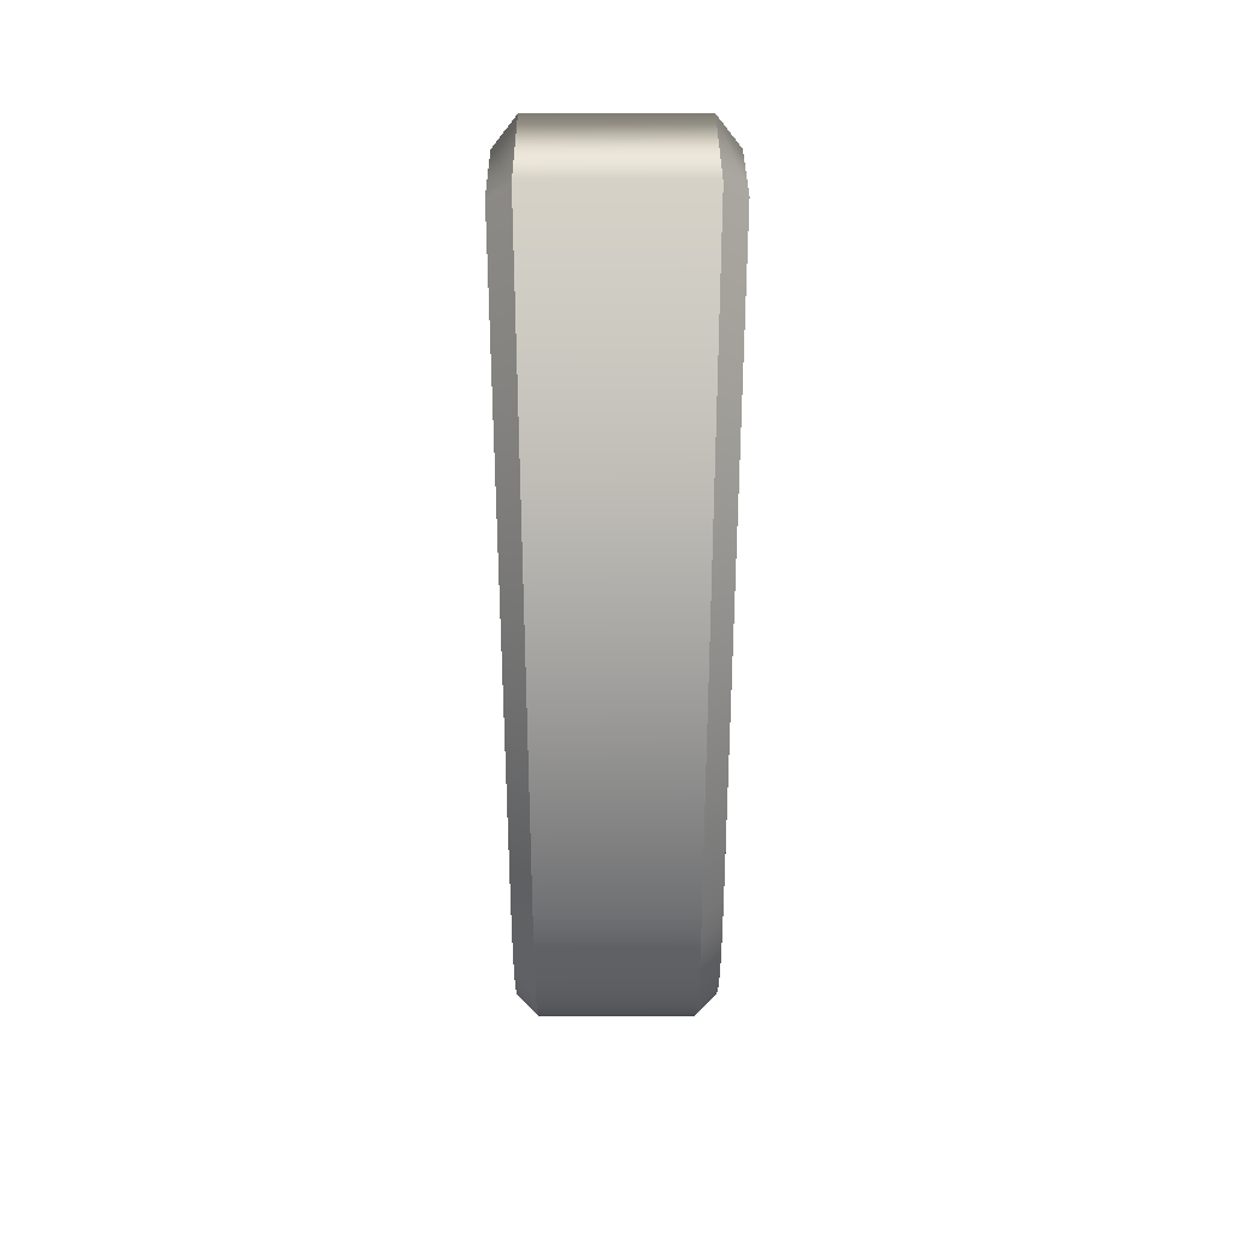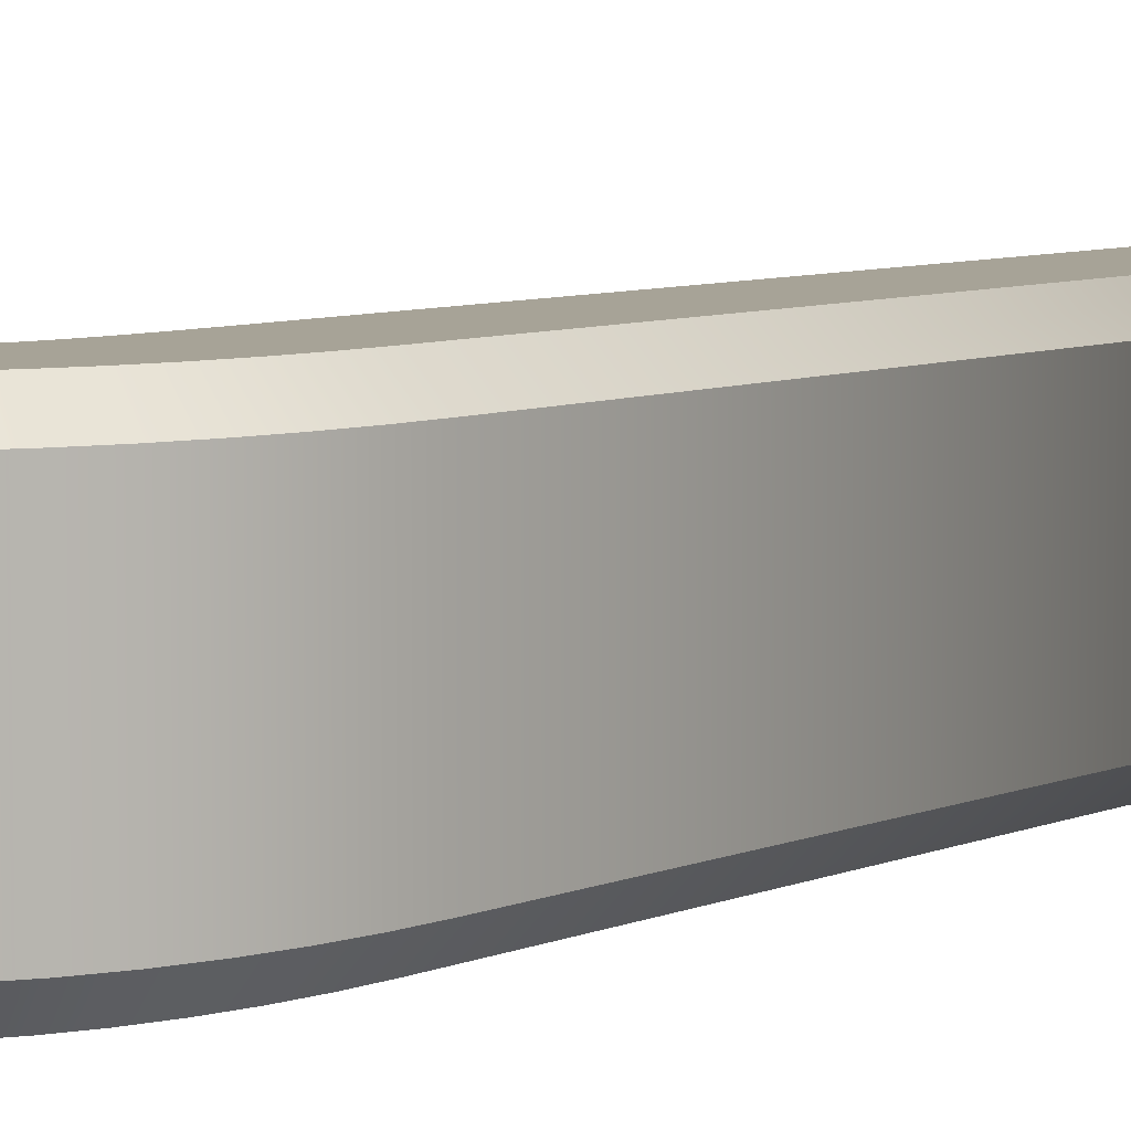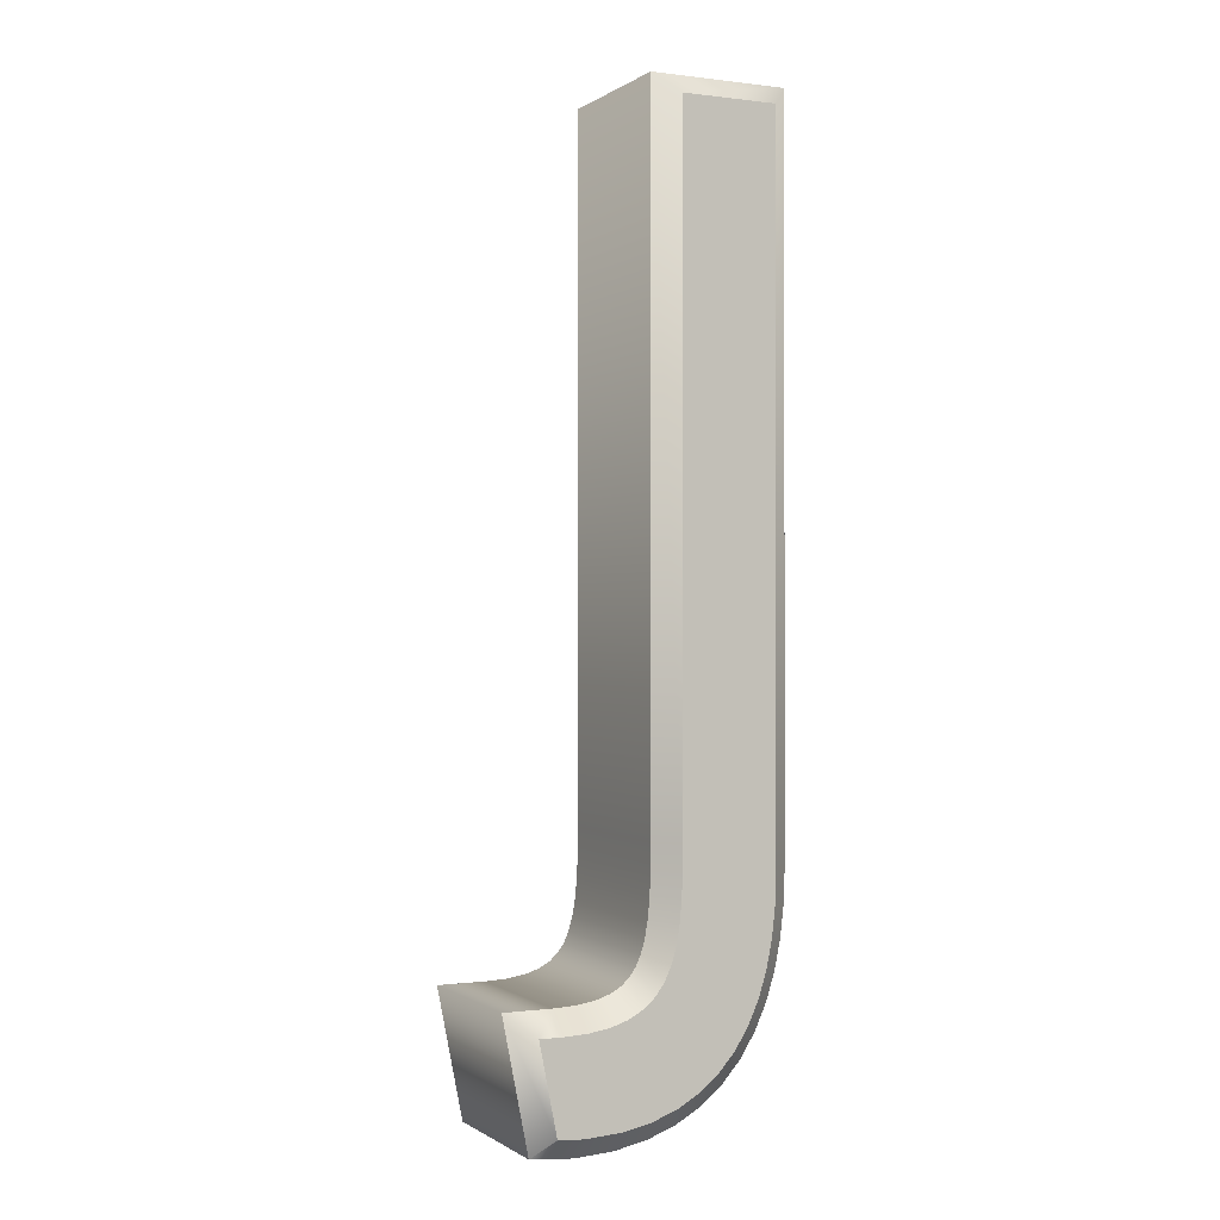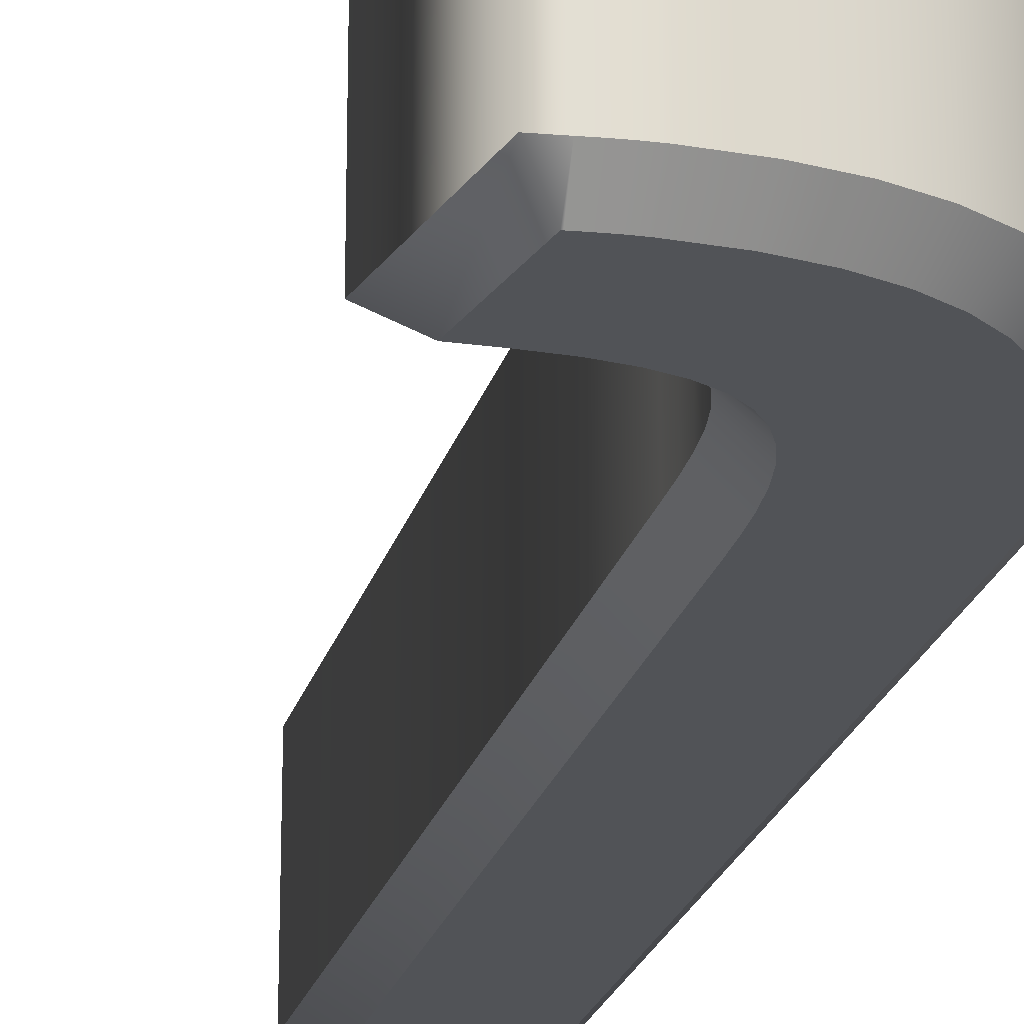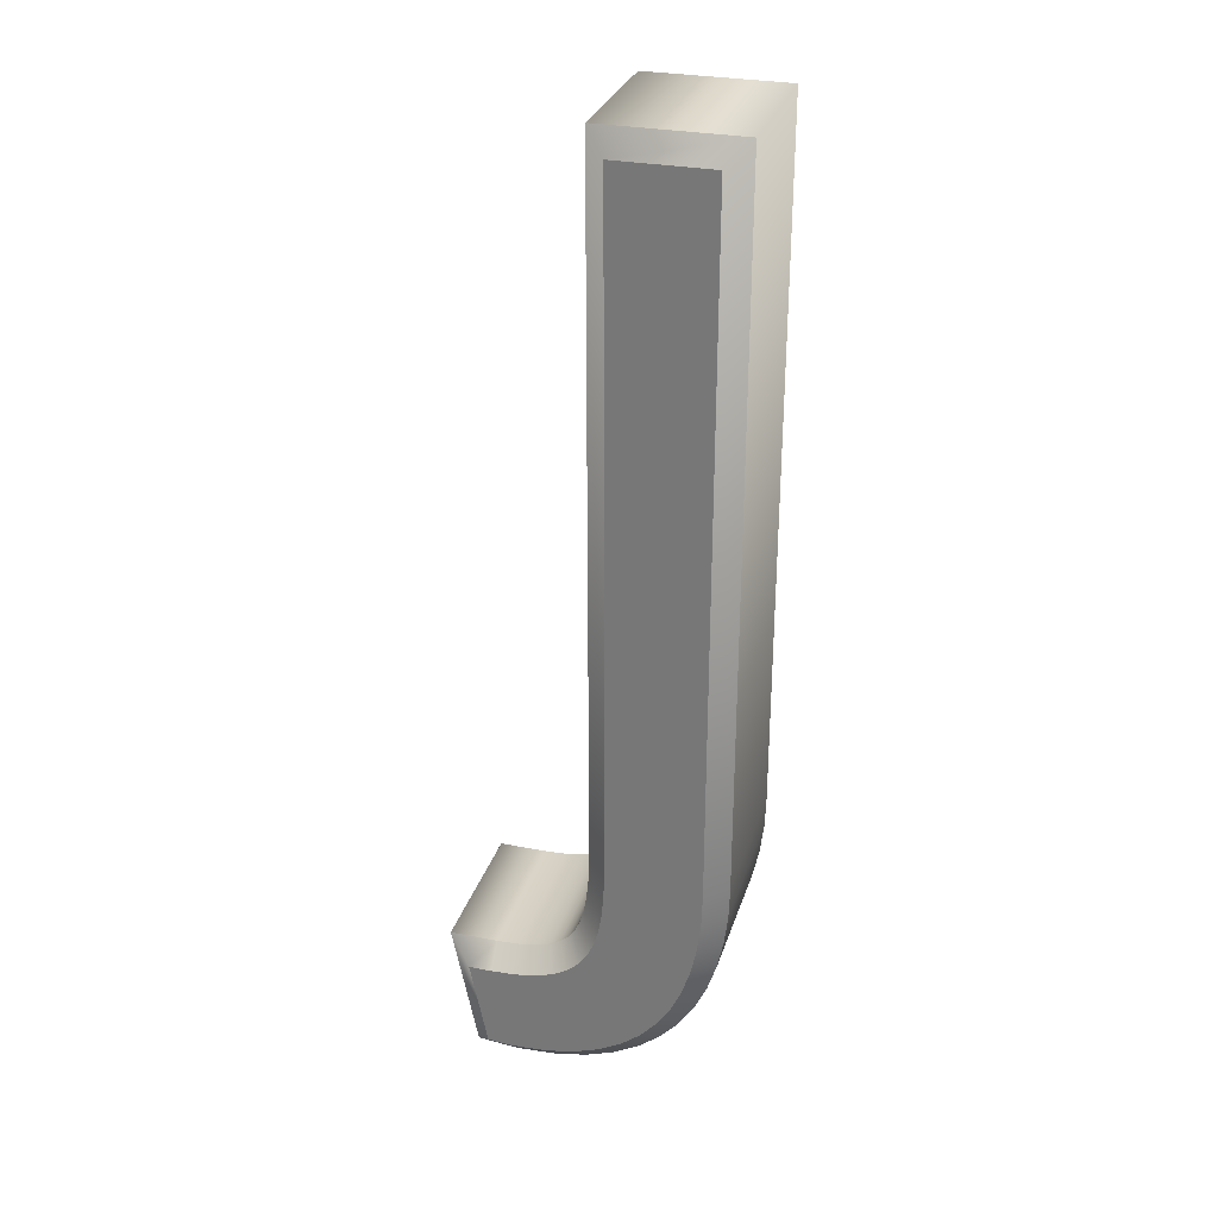
<metadata>
{"format":"obj","ext":"obj","renderer":"f3d","projection":"perspective","resolution":1024,"background":"white","views":[{"elev":34.0,"azim":89.7,"up":"+Y"},{"elev":6.7,"azim":37.8,"up":"+Z"},{"elev":-0.3,"azim":-25.5,"up":"+Y"},{"elev":-22.2,"azim":-13.8,"up":"+Z"},{"elev":29.5,"azim":16.2,"up":"+Y"}]}
</metadata>
<code>
o Text
v -0.3314 0.766 -0.05359
v -0.338 0.7074 -0.05359
v -0.3493 0.6523 -0.05359
v -0.3655 0.6013 -0.05359
v -0.3869 0.5547 -0.05359
v -0.4137 0.513 -0.05359
v -0.446 0.4766 -0.05359
v -0.4842 0.4458 -0.05359
v -0.5285 0.4211 -0.05359
v -0.5793 0.4029 -0.05359
v -0.6368 0.3917 -0.05359
v -0.7013 0.3878 -0.05359
v -0.707 0.3878 -0.05359
v -0.7125 0.388 -0.05359
v -0.7177 0.3881 -0.05359
v -0.7228 0.3884 -0.05359
v -0.7276 0.3887 -0.05359
v -0.7324 0.389 -0.05359
v -0.7371 0.3894 -0.05359
v -0.7417 0.3899 -0.05359
v -0.7464 0.3903 -0.05359
v -0.7511 0.3908 -0.05359
v -0.7559 0.3913 -0.05359
v -0.7579 0.3915 -0.05359
v -0.7923 0.5658 -0.05359
v -0.7471 0.5658 -0.05359
v -0.6987 0.568 -0.05359
v -0.6573 0.5746 -0.05359
v -0.6226 0.5857 -0.05359
v -0.5939 0.6013 -0.05359
v -0.5708 0.6215 -0.05359
v -0.5527 0.6463 -0.05359
v -0.5393 0.6754 -0.05359
v -0.5297 0.7088 -0.05359
v -0.5233 0.7465 -0.05359
v -0.5195 0.7885 -0.05359
v -0.5177 0.835 -0.05359
v -0.5172 0.8858 -0.05359
v -0.5172 2.204 -0.05359
v -0.3292 2.204 -0.05359
v -0.3292 0.8279 -0.05359
v -0.3314 0.766 -0.4456
v -0.338 0.7074 -0.4456
v -0.3493 0.6523 -0.4456
v -0.3655 0.6013 -0.4456
v -0.3869 0.5547 -0.4456
v -0.4137 0.513 -0.4456
v -0.446 0.4766 -0.4456
v -0.4842 0.4458 -0.4456
v -0.5285 0.4211 -0.4456
v -0.5793 0.4029 -0.4456
v -0.6368 0.3917 -0.4456
v -0.7013 0.3878 -0.4456
v -0.707 0.3878 -0.4456
v -0.7125 0.388 -0.4456
v -0.7177 0.3881 -0.4456
v -0.7228 0.3884 -0.4456
v -0.7276 0.3887 -0.4456
v -0.7324 0.389 -0.4456
v -0.7371 0.3894 -0.4456
v -0.7417 0.3899 -0.4456
v -0.7464 0.3903 -0.4456
v -0.7511 0.3908 -0.4456
v -0.7559 0.3913 -0.4456
v -0.7579 0.3915 -0.4456
v -0.7923 0.5658 -0.4456
v -0.7471 0.5658 -0.4456
v -0.6987 0.568 -0.4456
v -0.6573 0.5746 -0.4456
v -0.6226 0.5857 -0.4456
v -0.5939 0.6013 -0.4456
v -0.5708 0.6215 -0.4456
v -0.5527 0.6463 -0.4456
v -0.5393 0.6754 -0.4456
v -0.5297 0.7088 -0.4456
v -0.5233 0.7465 -0.4456
v -0.5195 0.7885 -0.4456
v -0.5177 0.835 -0.4456
v -0.5172 0.8858 -0.4456
v -0.5172 2.204 -0.4456
v -0.3292 2.204 -0.4456
v -0.3292 0.8279 -0.4456
v -0.3314 0.766 -0.4456
v -0.2895 0.7629 -0.4036
v -0.338 0.7074 -0.4456
v -0.2965 0.7008 -0.4036
v -0.3493 0.6523 -0.4456
v -0.3086 0.6417 -0.4036
v -0.3655 0.6013 -0.4456
v -0.3263 0.5861 -0.4036
v -0.3869 0.5547 -0.4456
v -0.35 0.5345 -0.4036
v -0.4137 0.513 -0.4456
v -0.3801 0.4875 -0.4036
v -0.446 0.4766 -0.4456
v -0.4169 0.446 -0.4036
v -0.4842 0.4458 -0.4456
v -0.4606 0.4108 -0.4036
v -0.5285 0.4211 -0.4456
v -0.5111 0.3827 -0.4036
v -0.5793 0.4029 -0.4456
v -0.5681 0.3623 -0.4036
v -0.6368 0.3917 -0.4456
v -0.6314 0.3499 -0.4036
v -0.7013 0.3878 -0.4456
v -0.7002 0.3458 -0.4036
v -0.707 0.3878 -0.4456
v -0.7076 0.3459 -0.4036
v -0.7125 0.388 -0.4456
v -0.7137 0.346 -0.4036
v -0.7177 0.3881 -0.4456
v -0.7195 0.3462 -0.4036
v -0.7228 0.3884 -0.4456
v -0.7251 0.3465 -0.4036
v -0.7276 0.3887 -0.4456
v -0.7305 0.3468 -0.4036
v -0.7324 0.389 -0.4456
v -0.7357 0.3472 -0.4036
v -0.7371 0.3894 -0.4456
v -0.7407 0.3476 -0.4036
v -0.7417 0.3899 -0.4456
v -0.7457 0.3481 -0.4036
v -0.7464 0.3903 -0.4456
v -0.7505 0.3485 -0.4036
v -0.7511 0.3908 -0.4456
v -0.7553 0.349 -0.4036
v -0.7559 0.3913 -0.4456
v -0.7601 0.3495 -0.4036
v -0.7579 0.3915 -0.4456
v -0.793 0.3528 -0.4036
v -0.7923 0.5658 -0.4456
v -0.8435 0.6078 -0.4036
v -0.7471 0.5658 -0.4456
v -0.7481 0.6078 -0.4036
v -0.6987 0.568 -0.4456
v -0.7029 0.6098 -0.4036
v -0.6573 0.5746 -0.4456
v -0.6671 0.6156 -0.4036
v -0.6226 0.5857 -0.4456
v -0.6392 0.6245 -0.4036
v -0.5939 0.6013 -0.4456
v -0.618 0.636 -0.4036
v -0.5708 0.6215 -0.4456
v -0.6019 0.6501 -0.4036
v -0.5527 0.6463 -0.4456
v -0.5891 0.6677 -0.4036
v -0.5393 0.6754 -0.4456
v -0.5787 0.6901 -0.4036
v -0.5297 0.7088 -0.4456
v -0.5707 0.7181 -0.4036
v -0.5233 0.7465 -0.4456
v -0.565 0.7519 -0.4036
v -0.5195 0.7885 -0.4456
v -0.5614 0.7912 -0.4036
v -0.5177 0.835 -0.4456
v -0.5597 0.836 -0.4036
v -0.5172 0.8858 -0.4456
v -0.5592 0.886 -0.4036
v -0.5172 2.204 -0.4456
v -0.5592 2.246 -0.4036
v -0.3292 2.204 -0.4456
v -0.2872 2.246 -0.4036
v -0.3292 0.8279 -0.4456
v -0.2872 0.8271 -0.4036
v -0.2895 0.7629 -0.4036
v -0.2895 0.7629 -0.09559
v -0.2965 0.7008 -0.4036
v -0.2965 0.7008 -0.09559
v -0.3086 0.6417 -0.4036
v -0.3086 0.6417 -0.09559
v -0.3263 0.5861 -0.4036
v -0.3263 0.5861 -0.09559
v -0.35 0.5345 -0.4036
v -0.35 0.5345 -0.09559
v -0.3801 0.4875 -0.4036
v -0.3801 0.4875 -0.09559
v -0.4169 0.446 -0.4036
v -0.4169 0.446 -0.09559
v -0.4606 0.4108 -0.4036
v -0.4606 0.4108 -0.09559
v -0.5111 0.3827 -0.4036
v -0.5111 0.3827 -0.09559
v -0.5681 0.3623 -0.4036
v -0.5681 0.3623 -0.09559
v -0.6314 0.3499 -0.4036
v -0.6314 0.3499 -0.09559
v -0.7002 0.3458 -0.4036
v -0.7002 0.3458 -0.09559
v -0.7076 0.3459 -0.4036
v -0.7076 0.3459 -0.09559
v -0.7137 0.346 -0.4036
v -0.7137 0.346 -0.09559
v -0.7195 0.3462 -0.4036
v -0.7195 0.3462 -0.09559
v -0.7251 0.3465 -0.4036
v -0.7251 0.3465 -0.09559
v -0.7305 0.3468 -0.4036
v -0.7305 0.3468 -0.09559
v -0.7357 0.3472 -0.4036
v -0.7357 0.3472 -0.09559
v -0.7407 0.3476 -0.4036
v -0.7407 0.3476 -0.09559
v -0.7457 0.3481 -0.4036
v -0.7457 0.3481 -0.09559
v -0.7505 0.3485 -0.4036
v -0.7505 0.3485 -0.09559
v -0.7553 0.349 -0.4036
v -0.7553 0.349 -0.09559
v -0.7601 0.3495 -0.4036
v -0.7601 0.3495 -0.09559
v -0.793 0.3528 -0.4036
v -0.793 0.3528 -0.09559
v -0.8435 0.6078 -0.4036
v -0.8435 0.6078 -0.09559
v -0.7481 0.6078 -0.4036
v -0.7481 0.6078 -0.09559
v -0.7029 0.6098 -0.4036
v -0.7029 0.6098 -0.09559
v -0.6671 0.6156 -0.4036
v -0.6671 0.6156 -0.09559
v -0.6392 0.6245 -0.4036
v -0.6392 0.6245 -0.09559
v -0.618 0.636 -0.4036
v -0.618 0.636 -0.09559
v -0.6019 0.6501 -0.4036
v -0.6019 0.6501 -0.09559
v -0.5891 0.6677 -0.4036
v -0.5891 0.6677 -0.09559
v -0.5787 0.6901 -0.4036
v -0.5787 0.6901 -0.09559
v -0.5707 0.7181 -0.4036
v -0.5707 0.7181 -0.09559
v -0.565 0.7519 -0.4036
v -0.565 0.7519 -0.09559
v -0.5614 0.7912 -0.4036
v -0.5614 0.7912 -0.09559
v -0.5597 0.836 -0.4036
v -0.5597 0.836 -0.09559
v -0.5592 0.886 -0.4036
v -0.5592 0.886 -0.09559
v -0.5592 2.246 -0.4036
v -0.5592 2.246 -0.09559
v -0.2872 2.246 -0.4036
v -0.2872 2.246 -0.09559
v -0.2872 0.8271 -0.4036
v -0.2872 0.8271 -0.09559
v -0.2895 0.7629 -0.09559
v -0.3314 0.766 -0.05359
v -0.2965 0.7008 -0.09559
v -0.338 0.7074 -0.05359
v -0.3086 0.6417 -0.09559
v -0.3493 0.6523 -0.05359
v -0.3263 0.5861 -0.09559
v -0.3655 0.6013 -0.05359
v -0.35 0.5345 -0.09559
v -0.3869 0.5547 -0.05359
v -0.3801 0.4875 -0.09559
v -0.4137 0.513 -0.05359
v -0.4169 0.446 -0.09559
v -0.446 0.4766 -0.05359
v -0.4606 0.4108 -0.09559
v -0.4842 0.4458 -0.05359
v -0.5111 0.3827 -0.09559
v -0.5285 0.4211 -0.05359
v -0.5681 0.3623 -0.09559
v -0.5793 0.4029 -0.05359
v -0.6314 0.3499 -0.09559
v -0.6368 0.3917 -0.05359
v -0.7002 0.3458 -0.09559
v -0.7013 0.3878 -0.05359
v -0.7076 0.3459 -0.09559
v -0.707 0.3878 -0.05359
v -0.7137 0.346 -0.09559
v -0.7125 0.388 -0.05359
v -0.7195 0.3462 -0.09559
v -0.7177 0.3881 -0.05359
v -0.7251 0.3465 -0.09559
v -0.7228 0.3884 -0.05359
v -0.7305 0.3468 -0.09559
v -0.7276 0.3887 -0.05359
v -0.7357 0.3472 -0.09559
v -0.7324 0.389 -0.05359
v -0.7407 0.3476 -0.09559
v -0.7371 0.3894 -0.05359
v -0.7457 0.3481 -0.09559
v -0.7417 0.3899 -0.05359
v -0.7505 0.3485 -0.09559
v -0.7464 0.3903 -0.05359
v -0.7553 0.349 -0.09559
v -0.7511 0.3908 -0.05359
v -0.7601 0.3495 -0.09559
v -0.7559 0.3913 -0.05359
v -0.793 0.3528 -0.09559
v -0.7579 0.3915 -0.05359
v -0.8435 0.6078 -0.09559
v -0.7923 0.5658 -0.05359
v -0.7481 0.6078 -0.09559
v -0.7471 0.5658 -0.05359
v -0.7029 0.6098 -0.09559
v -0.6987 0.568 -0.05359
v -0.6671 0.6156 -0.09559
v -0.6573 0.5746 -0.05359
v -0.6392 0.6245 -0.09559
v -0.6226 0.5857 -0.05359
v -0.618 0.636 -0.09559
v -0.5939 0.6013 -0.05359
v -0.6019 0.6501 -0.09559
v -0.5708 0.6215 -0.05359
v -0.5891 0.6677 -0.09559
v -0.5527 0.6463 -0.05359
v -0.5787 0.6901 -0.09559
v -0.5393 0.6754 -0.05359
v -0.5707 0.7181 -0.09559
v -0.5297 0.7088 -0.05359
v -0.565 0.7519 -0.09559
v -0.5233 0.7465 -0.05359
v -0.5614 0.7912 -0.09559
v -0.5195 0.7885 -0.05359
v -0.5597 0.836 -0.09559
v -0.5177 0.835 -0.05359
v -0.5592 0.886 -0.09559
v -0.5172 0.8858 -0.05359
v -0.5592 2.246 -0.09559
v -0.5172 2.204 -0.05359
v -0.2872 2.246 -0.09559
v -0.3292 2.204 -0.05359
v -0.2872 0.8271 -0.09559
v -0.3292 0.8279 -0.05359
f 38 40 39
f 38 41 40
f 37 41 38
f 36 41 37
f 36 1 41
f 35 1 36
f 35 2 1
f 34 2 35
f 33 2 34
f 33 3 2
f 32 3 33
f 32 4 3
f 31 4 32
f 30 4 31
f 29 4 30
f 29 5 4
f 28 5 29
f 27 5 28
f 26 5 27
f 24 26 25
f 24 5 26
f 24 6 5
f 24 7 6
f 24 8 7
f 24 9 8
f 24 10 9
f 24 11 10
f 24 12 11
f 23 12 24
f 22 12 23
f 21 12 22
f 20 12 21
f 19 12 20
f 18 12 19
f 17 12 18
f 16 12 17
f 15 12 16
f 14 12 15
f 13 12 14
f 81 79 80
f 82 79 81
f 82 78 79
f 82 77 78
f 42 77 82
f 42 76 77
f 43 76 42
f 43 75 76
f 43 74 75
f 44 74 43
f 44 73 74
f 45 73 44
f 45 72 73
f 45 71 72
f 45 70 71
f 46 70 45
f 46 69 70
f 46 68 69
f 46 67 68
f 67 65 66
f 46 65 67
f 47 65 46
f 48 65 47
f 49 65 48
f 50 65 49
f 51 65 50
f 52 65 51
f 53 65 52
f 53 64 65
f 53 63 64
f 53 62 63
f 53 61 62
f 53 60 61
f 53 59 60
f 53 58 59
f 53 57 58
f 53 56 57
f 53 55 56
f 53 54 55
f 84 86 85 83
f 86 88 87 85
f 88 90 89 87
f 90 92 91 89
f 92 94 93 91
f 94 96 95 93
f 96 98 97 95
f 98 100 99 97
f 100 102 101 99
f 102 104 103 101
f 104 106 105 103
f 106 108 107 105
f 108 110 109 107
f 110 112 111 109
f 112 114 113 111
f 114 116 115 113
f 116 118 117 115
f 118 120 119 117
f 120 122 121 119
f 122 124 123 121
f 124 126 125 123
f 126 128 127 125
f 128 130 129 127
f 130 132 131 129
f 132 134 133 131
f 134 136 135 133
f 136 138 137 135
f 138 140 139 137
f 140 142 141 139
f 142 144 143 141
f 144 146 145 143
f 146 148 147 145
f 148 150 149 147
f 150 152 151 149
f 152 154 153 151
f 154 156 155 153
f 156 158 157 155
f 158 160 159 157
f 160 162 161 159
f 162 164 163 161
f 164 84 83 163
f 166 168 167 165
f 168 170 169 167
f 170 172 171 169
f 172 174 173 171
f 174 176 175 173
f 176 178 177 175
f 178 180 179 177
f 180 182 181 179
f 182 184 183 181
f 184 186 185 183
f 186 188 187 185
f 188 190 189 187
f 190 192 191 189
f 192 194 193 191
f 194 196 195 193
f 196 198 197 195
f 198 200 199 197
f 200 202 201 199
f 202 204 203 201
f 204 206 205 203
f 206 208 207 205
f 208 210 209 207
f 210 212 211 209
f 212 214 213 211
f 214 216 215 213
f 216 218 217 215
f 218 220 219 217
f 220 222 221 219
f 222 224 223 221
f 224 226 225 223
f 226 228 227 225
f 228 230 229 227
f 230 232 231 229
f 232 234 233 231
f 234 236 235 233
f 236 238 237 235
f 238 240 239 237
f 240 242 241 239
f 242 244 243 241
f 244 246 245 243
f 246 166 165 245
f 248 250 249 247
f 250 252 251 249
f 252 254 253 251
f 254 256 255 253
f 256 258 257 255
f 258 260 259 257
f 260 262 261 259
f 262 264 263 261
f 264 266 265 263
f 266 268 267 265
f 268 270 269 267
f 270 272 271 269
f 272 274 273 271
f 274 276 275 273
f 276 278 277 275
f 278 280 279 277
f 280 282 281 279
f 282 284 283 281
f 284 286 285 283
f 286 288 287 285
f 288 290 289 287
f 290 292 291 289
f 292 294 293 291
f 294 296 295 293
f 296 298 297 295
f 298 300 299 297
f 300 302 301 299
f 302 304 303 301
f 304 306 305 303
f 306 308 307 305
f 308 310 309 307
f 310 312 311 309
f 312 314 313 311
f 314 316 315 313
f 316 318 317 315
f 318 320 319 317
f 320 322 321 319
f 322 324 323 321
f 324 326 325 323
f 326 328 327 325
f 328 248 247 327

</code>
